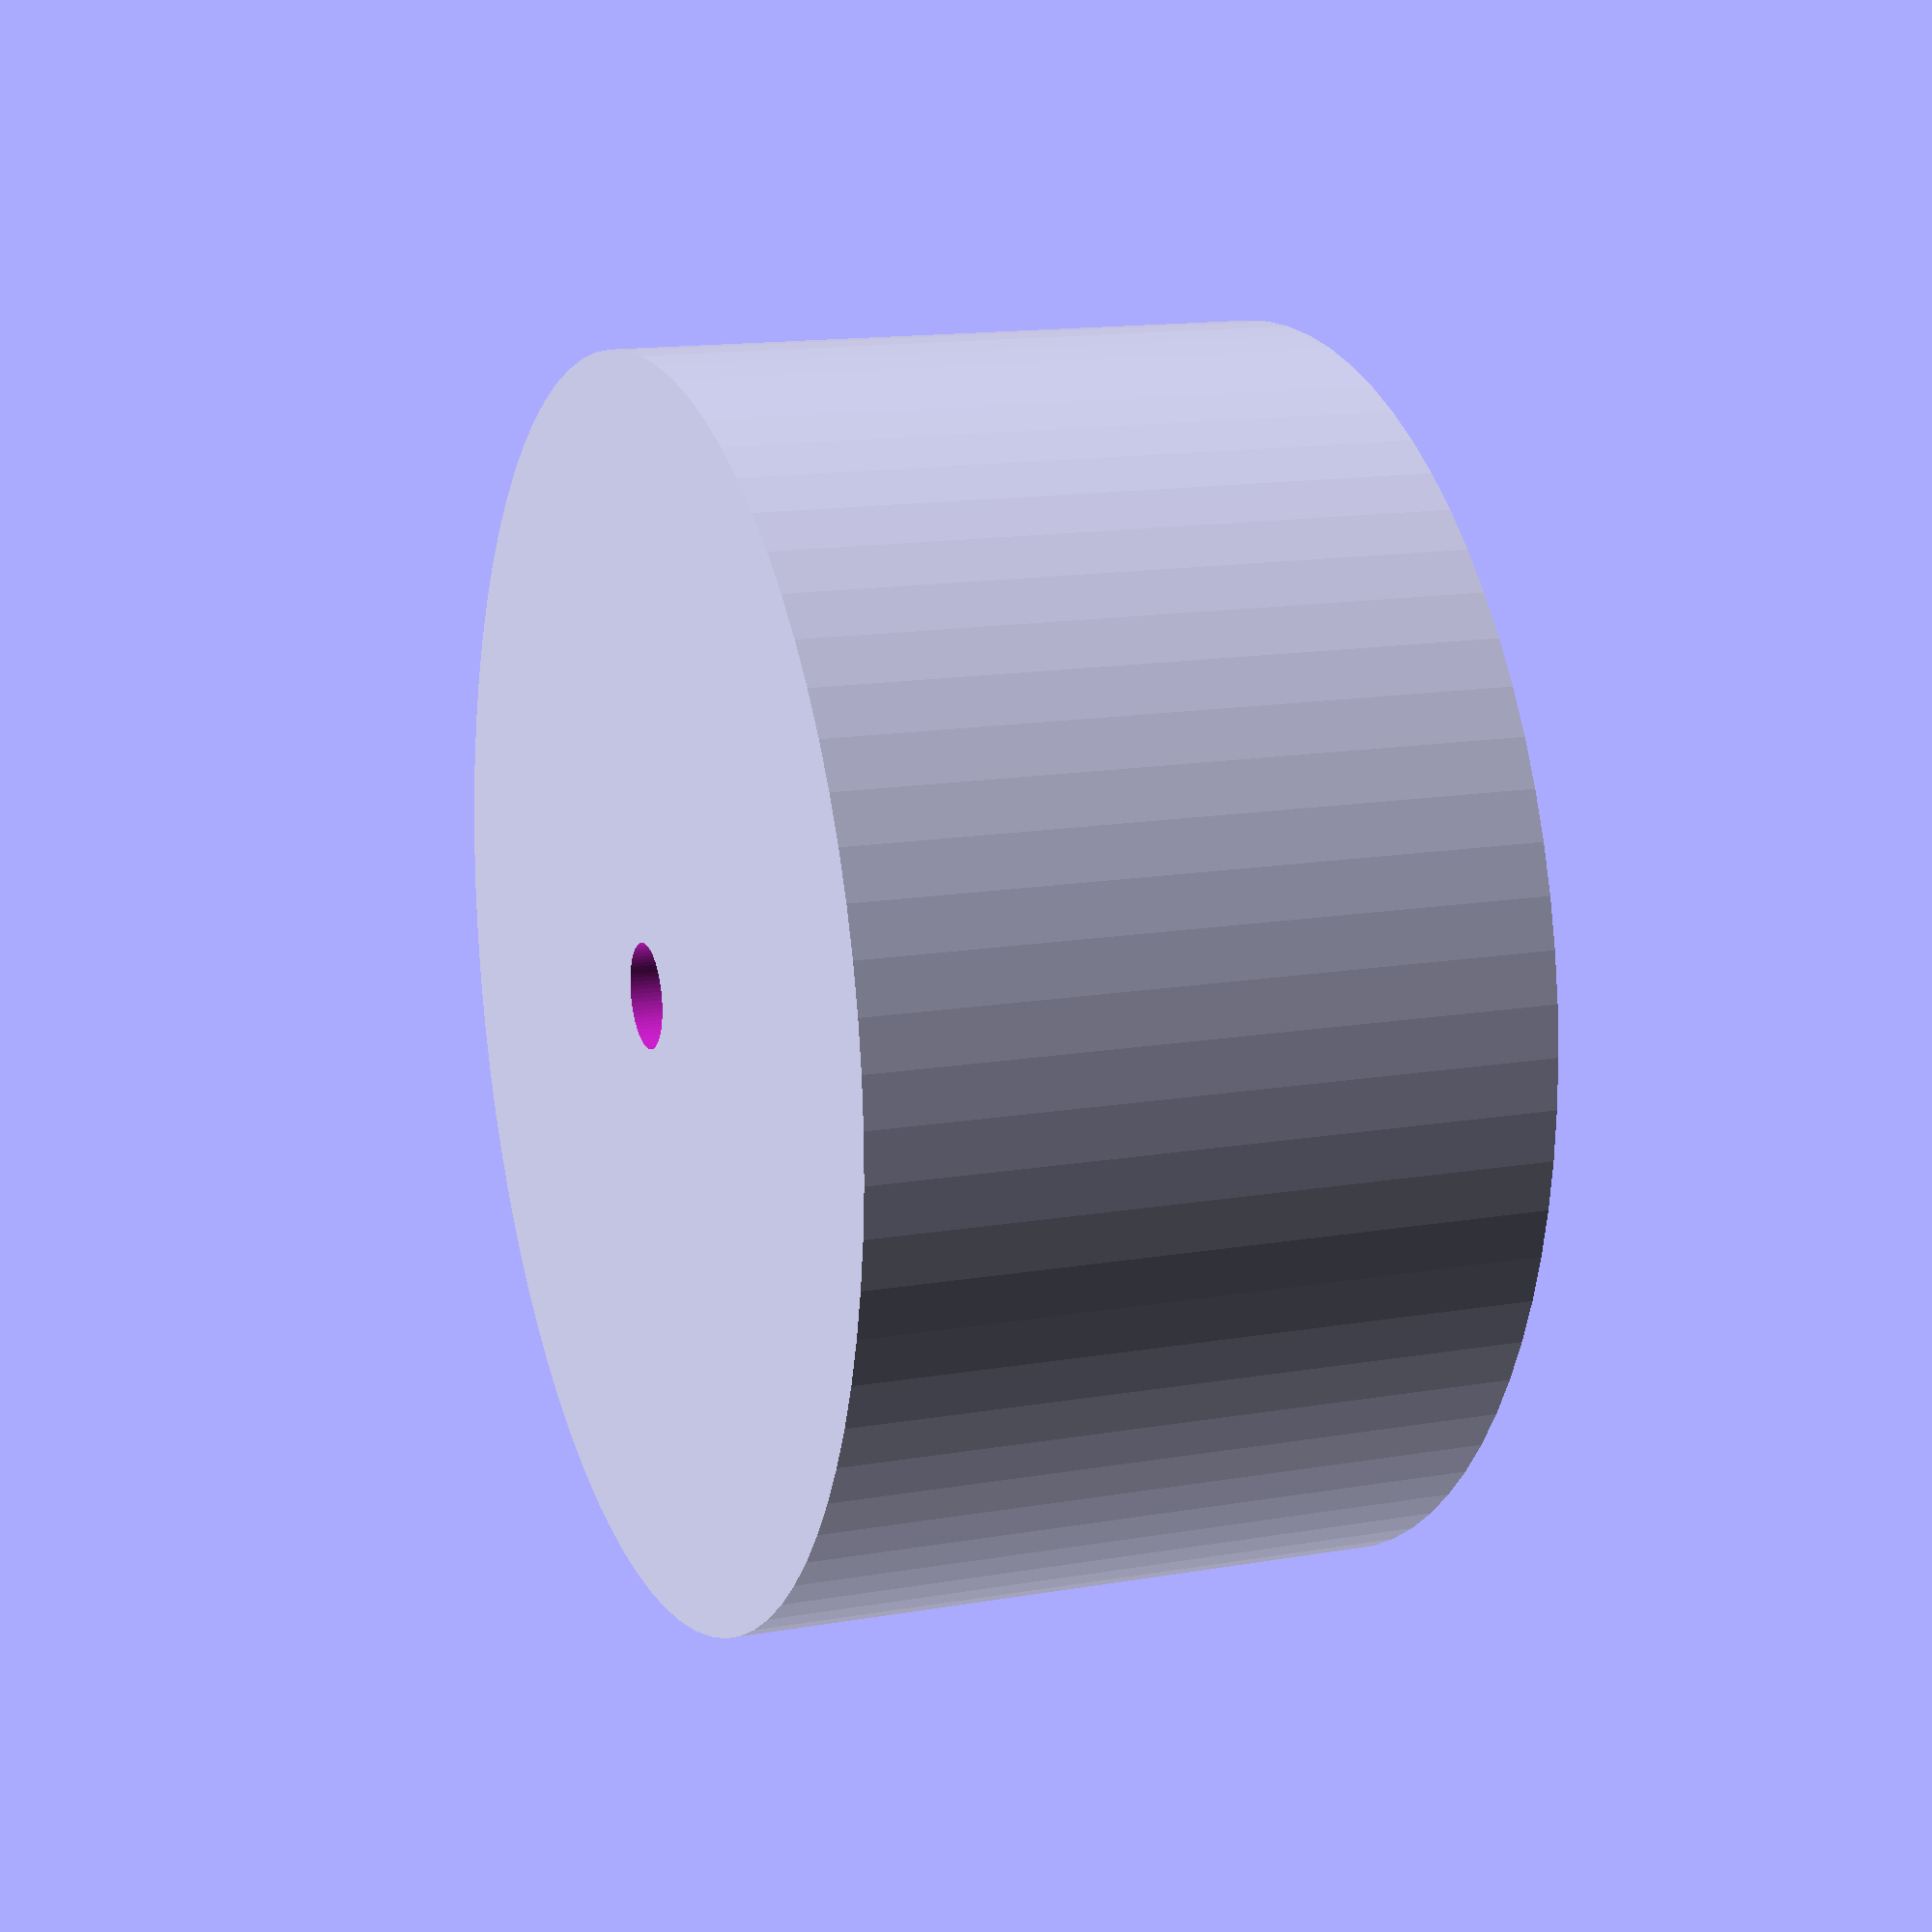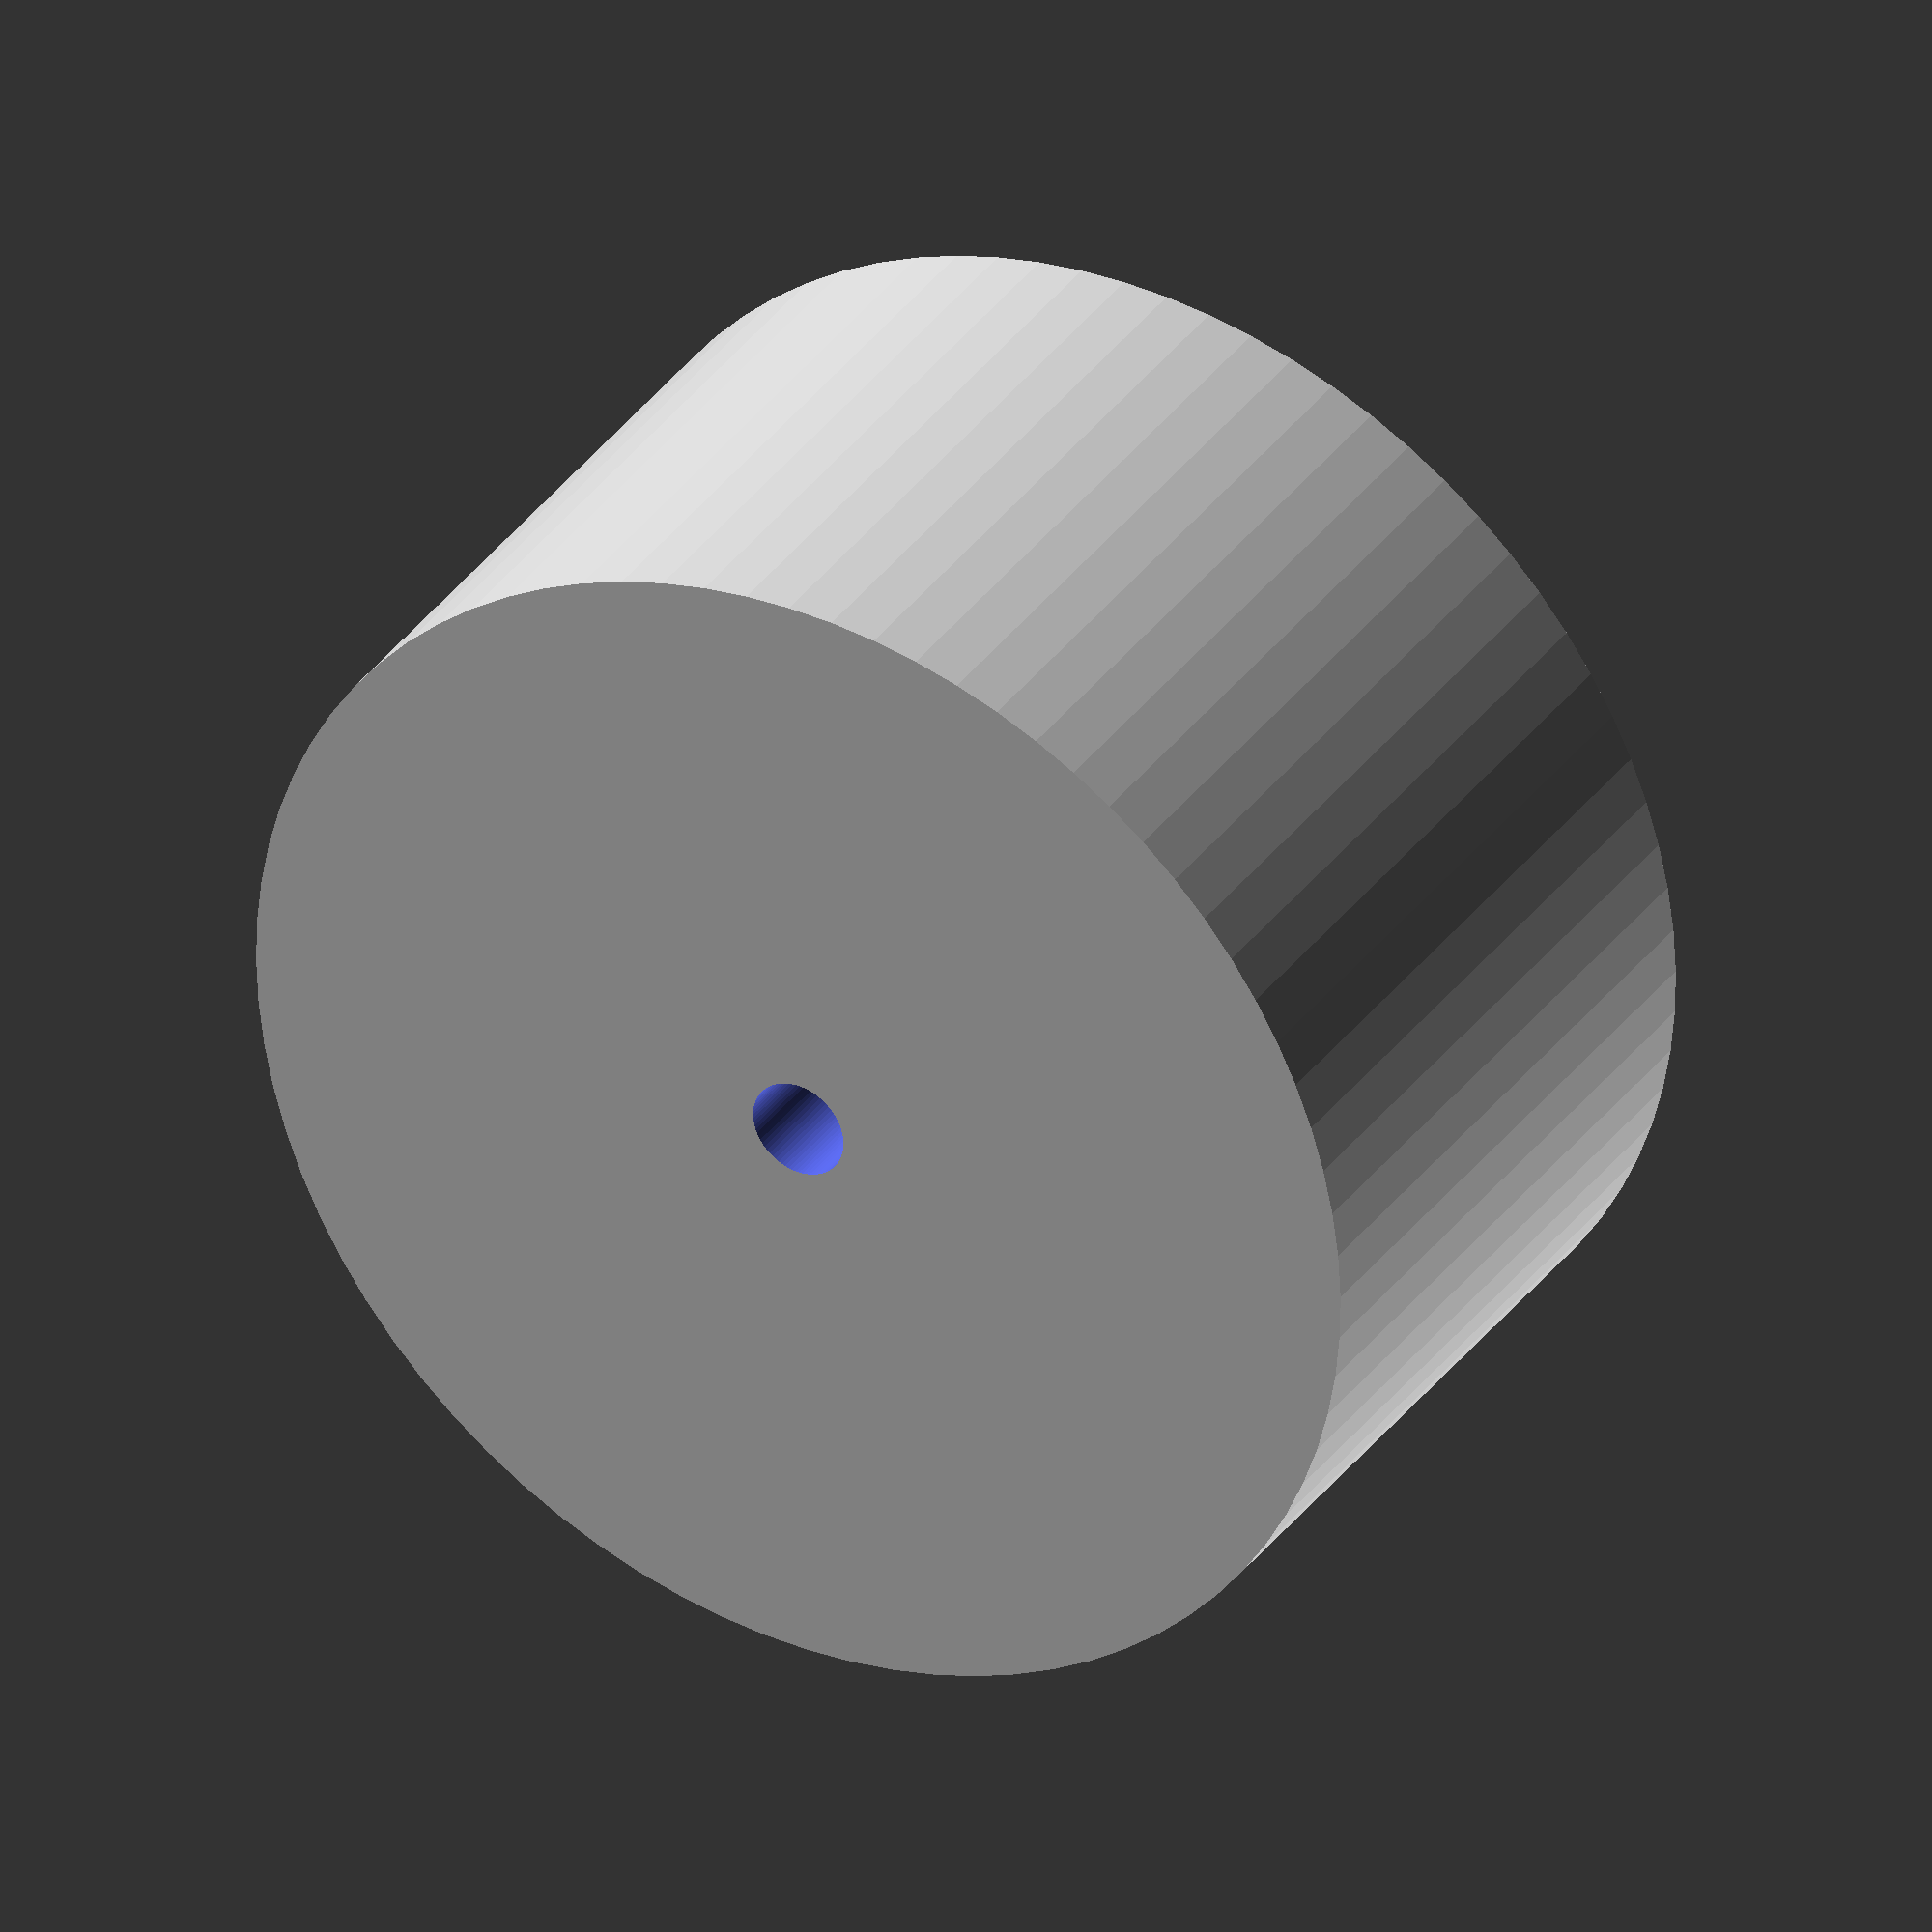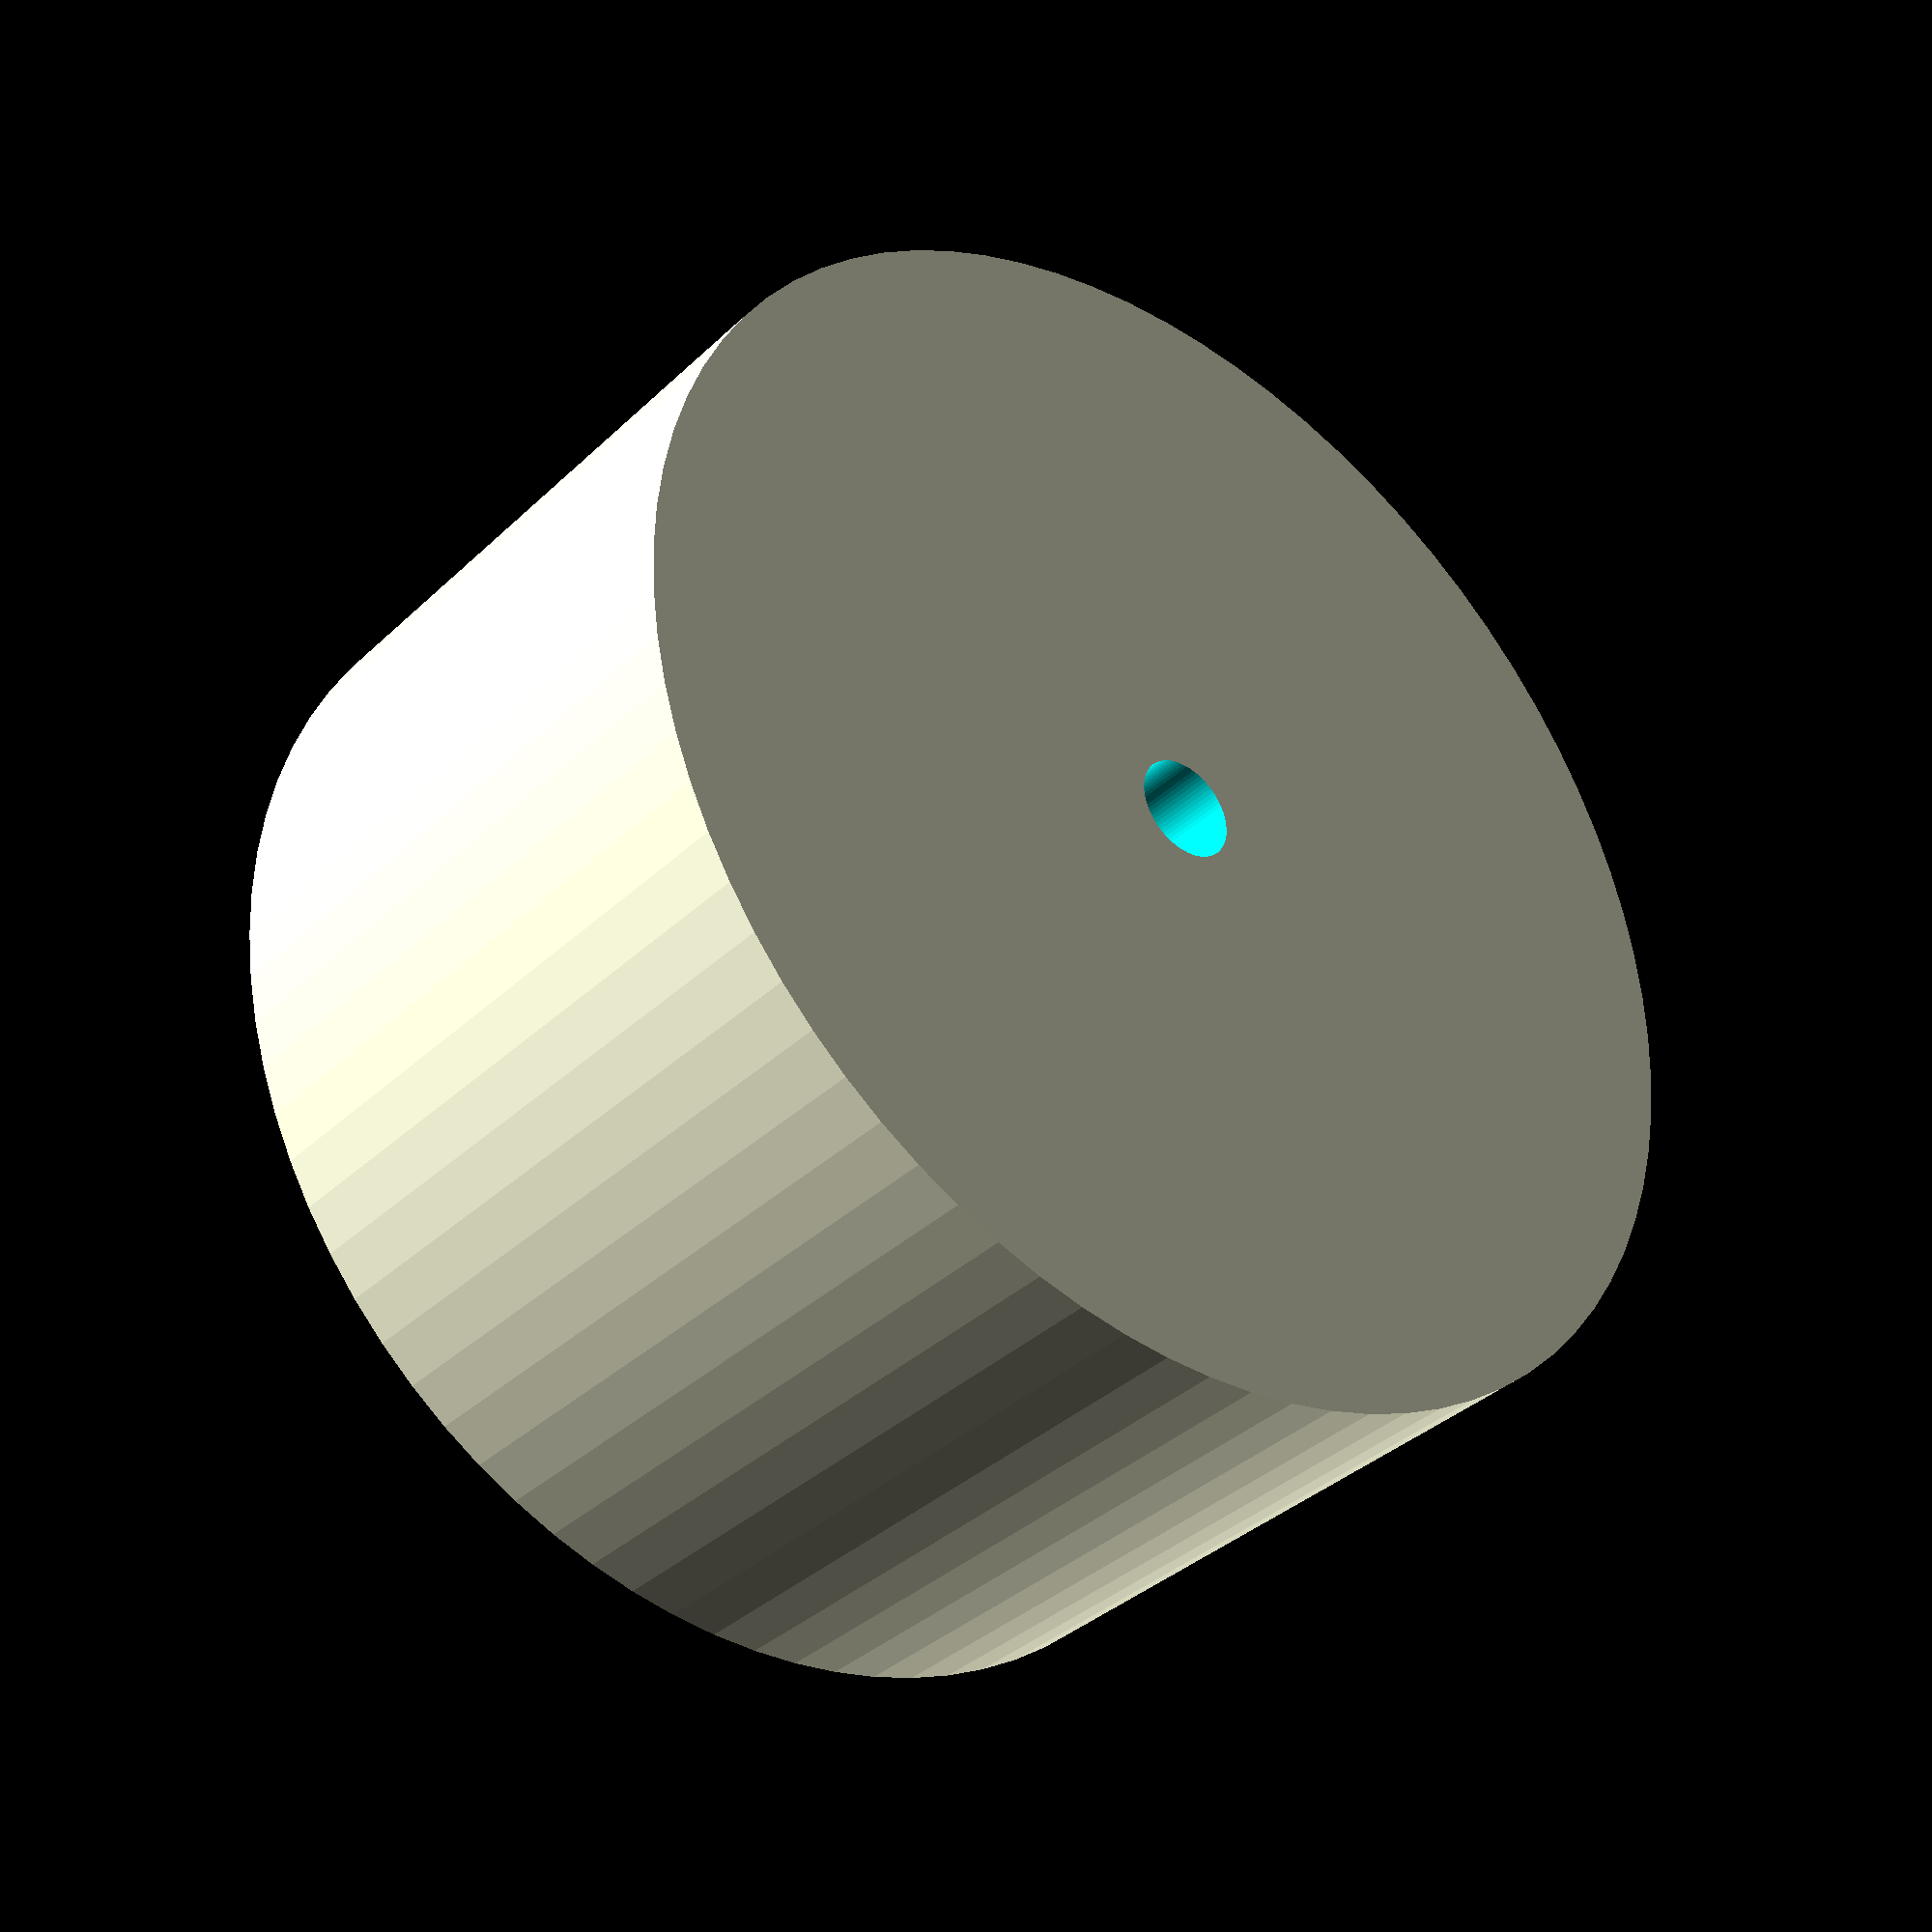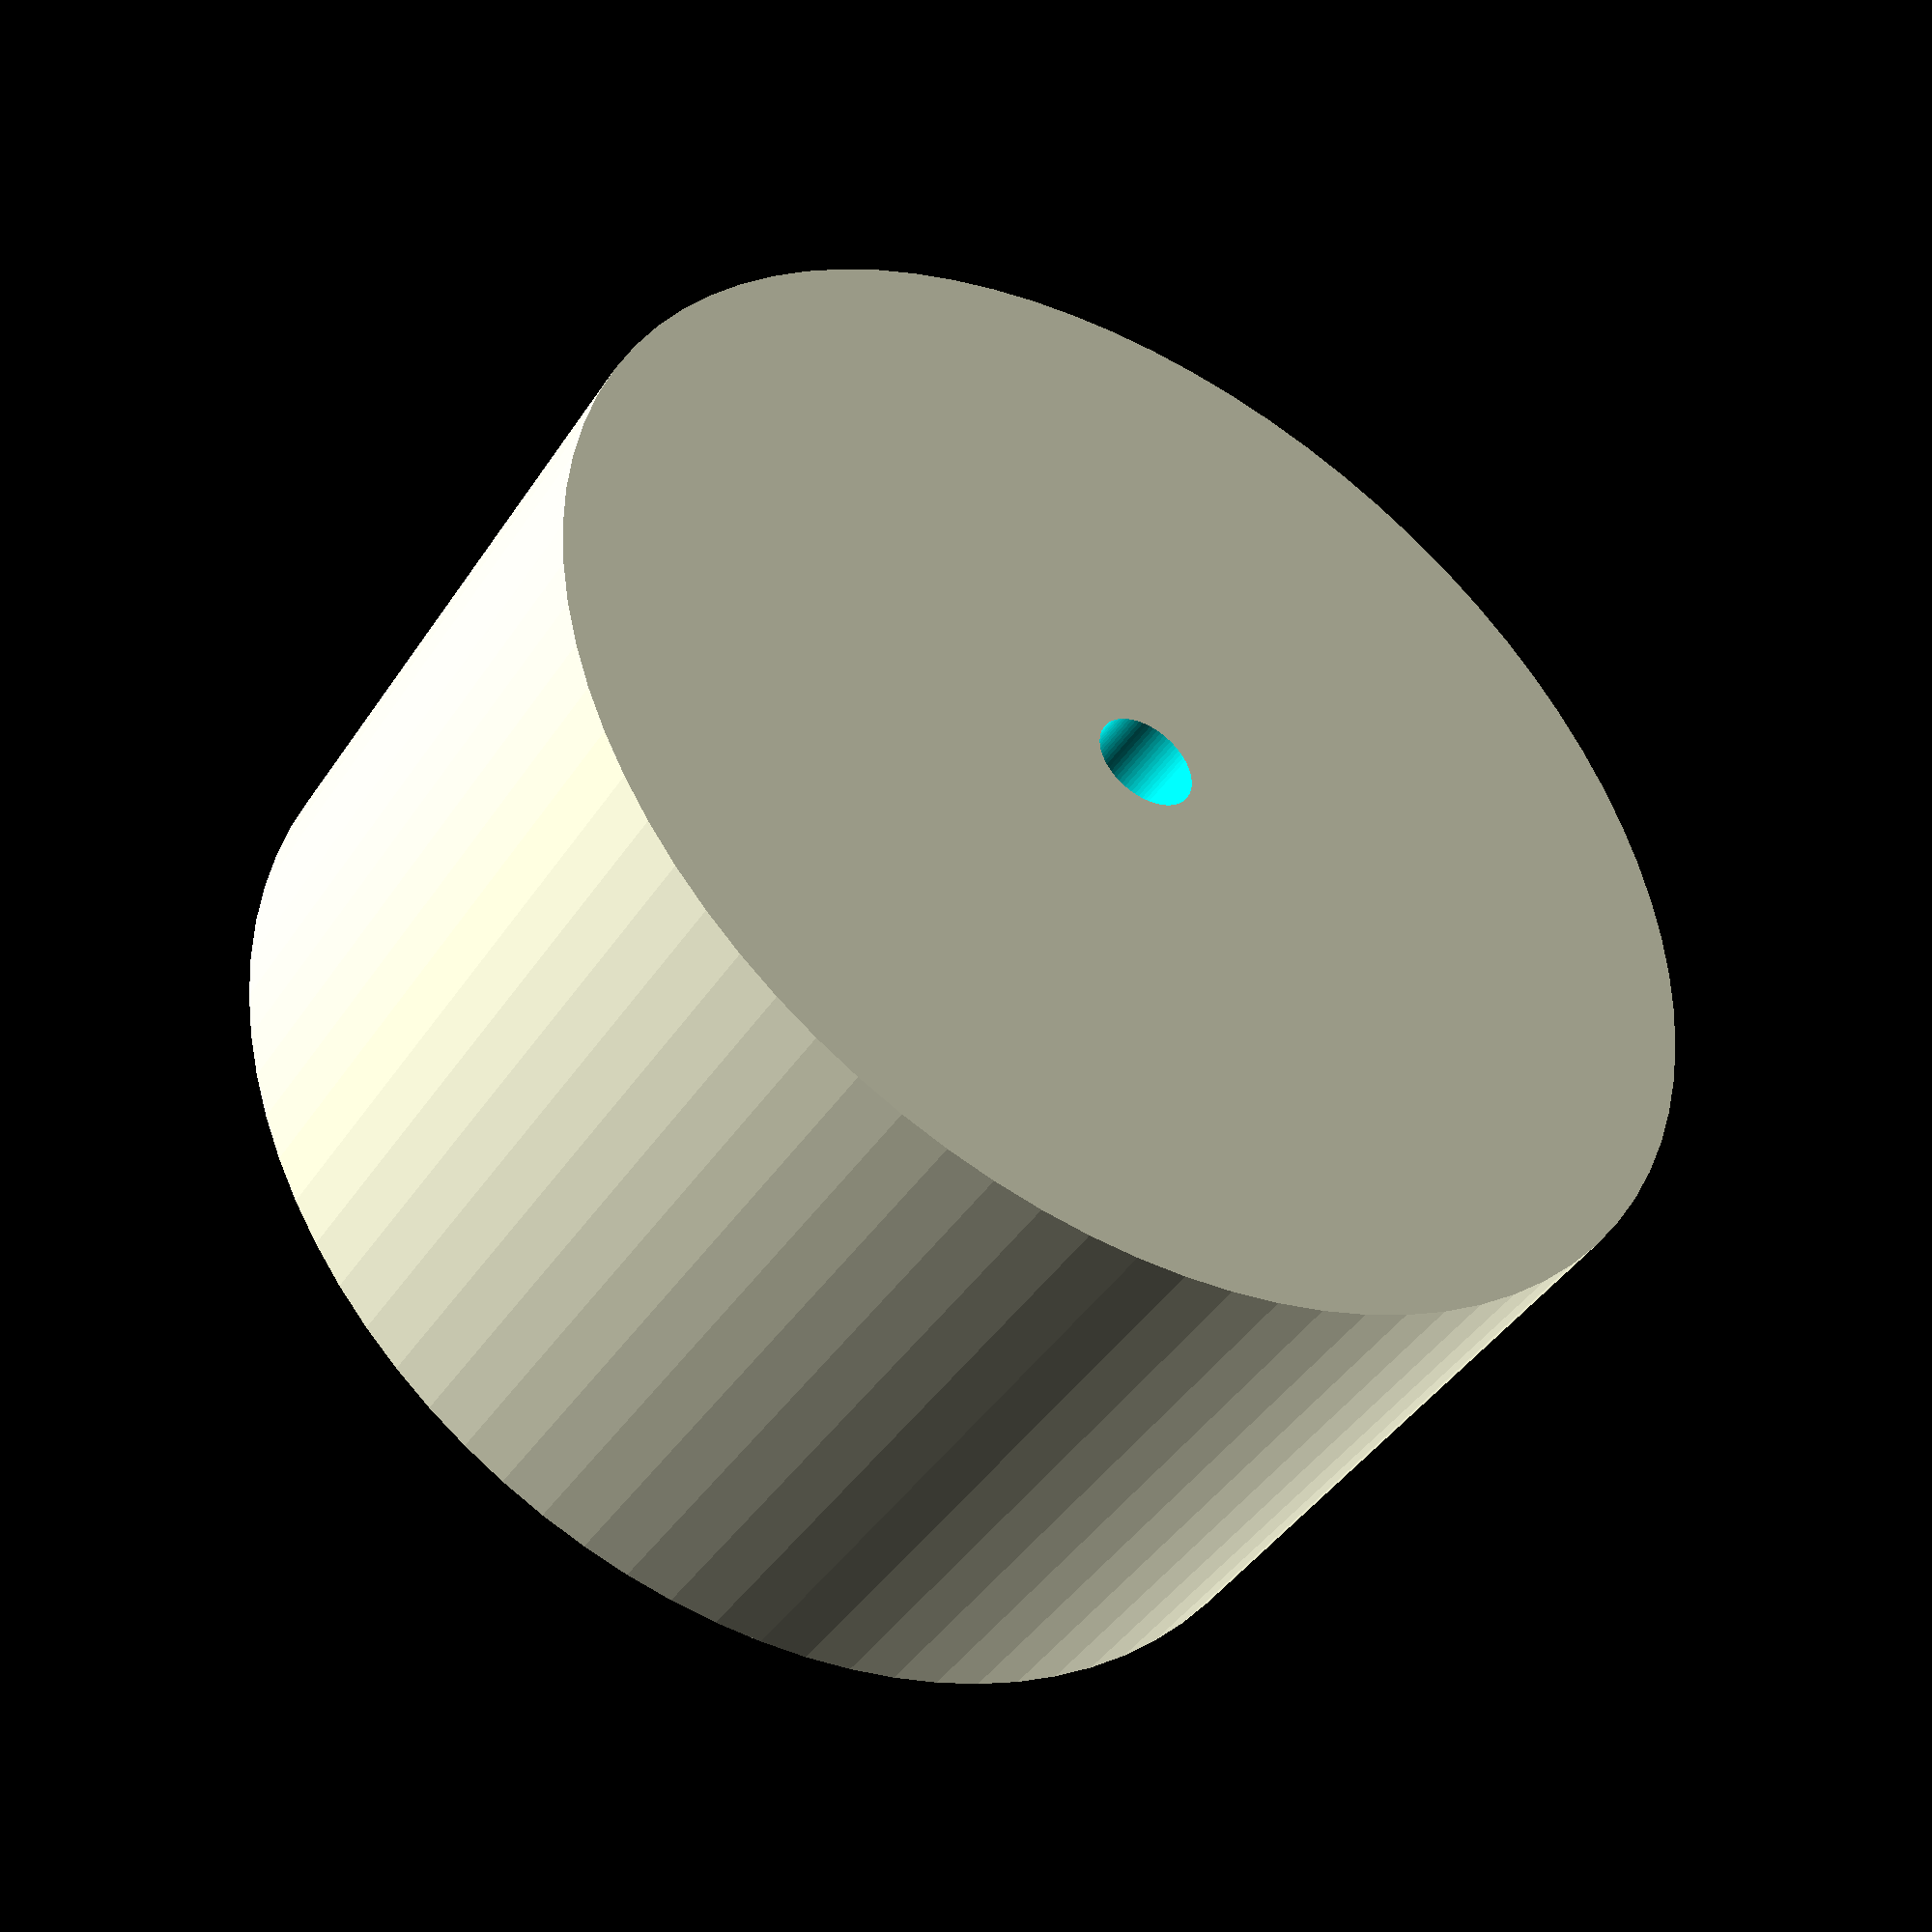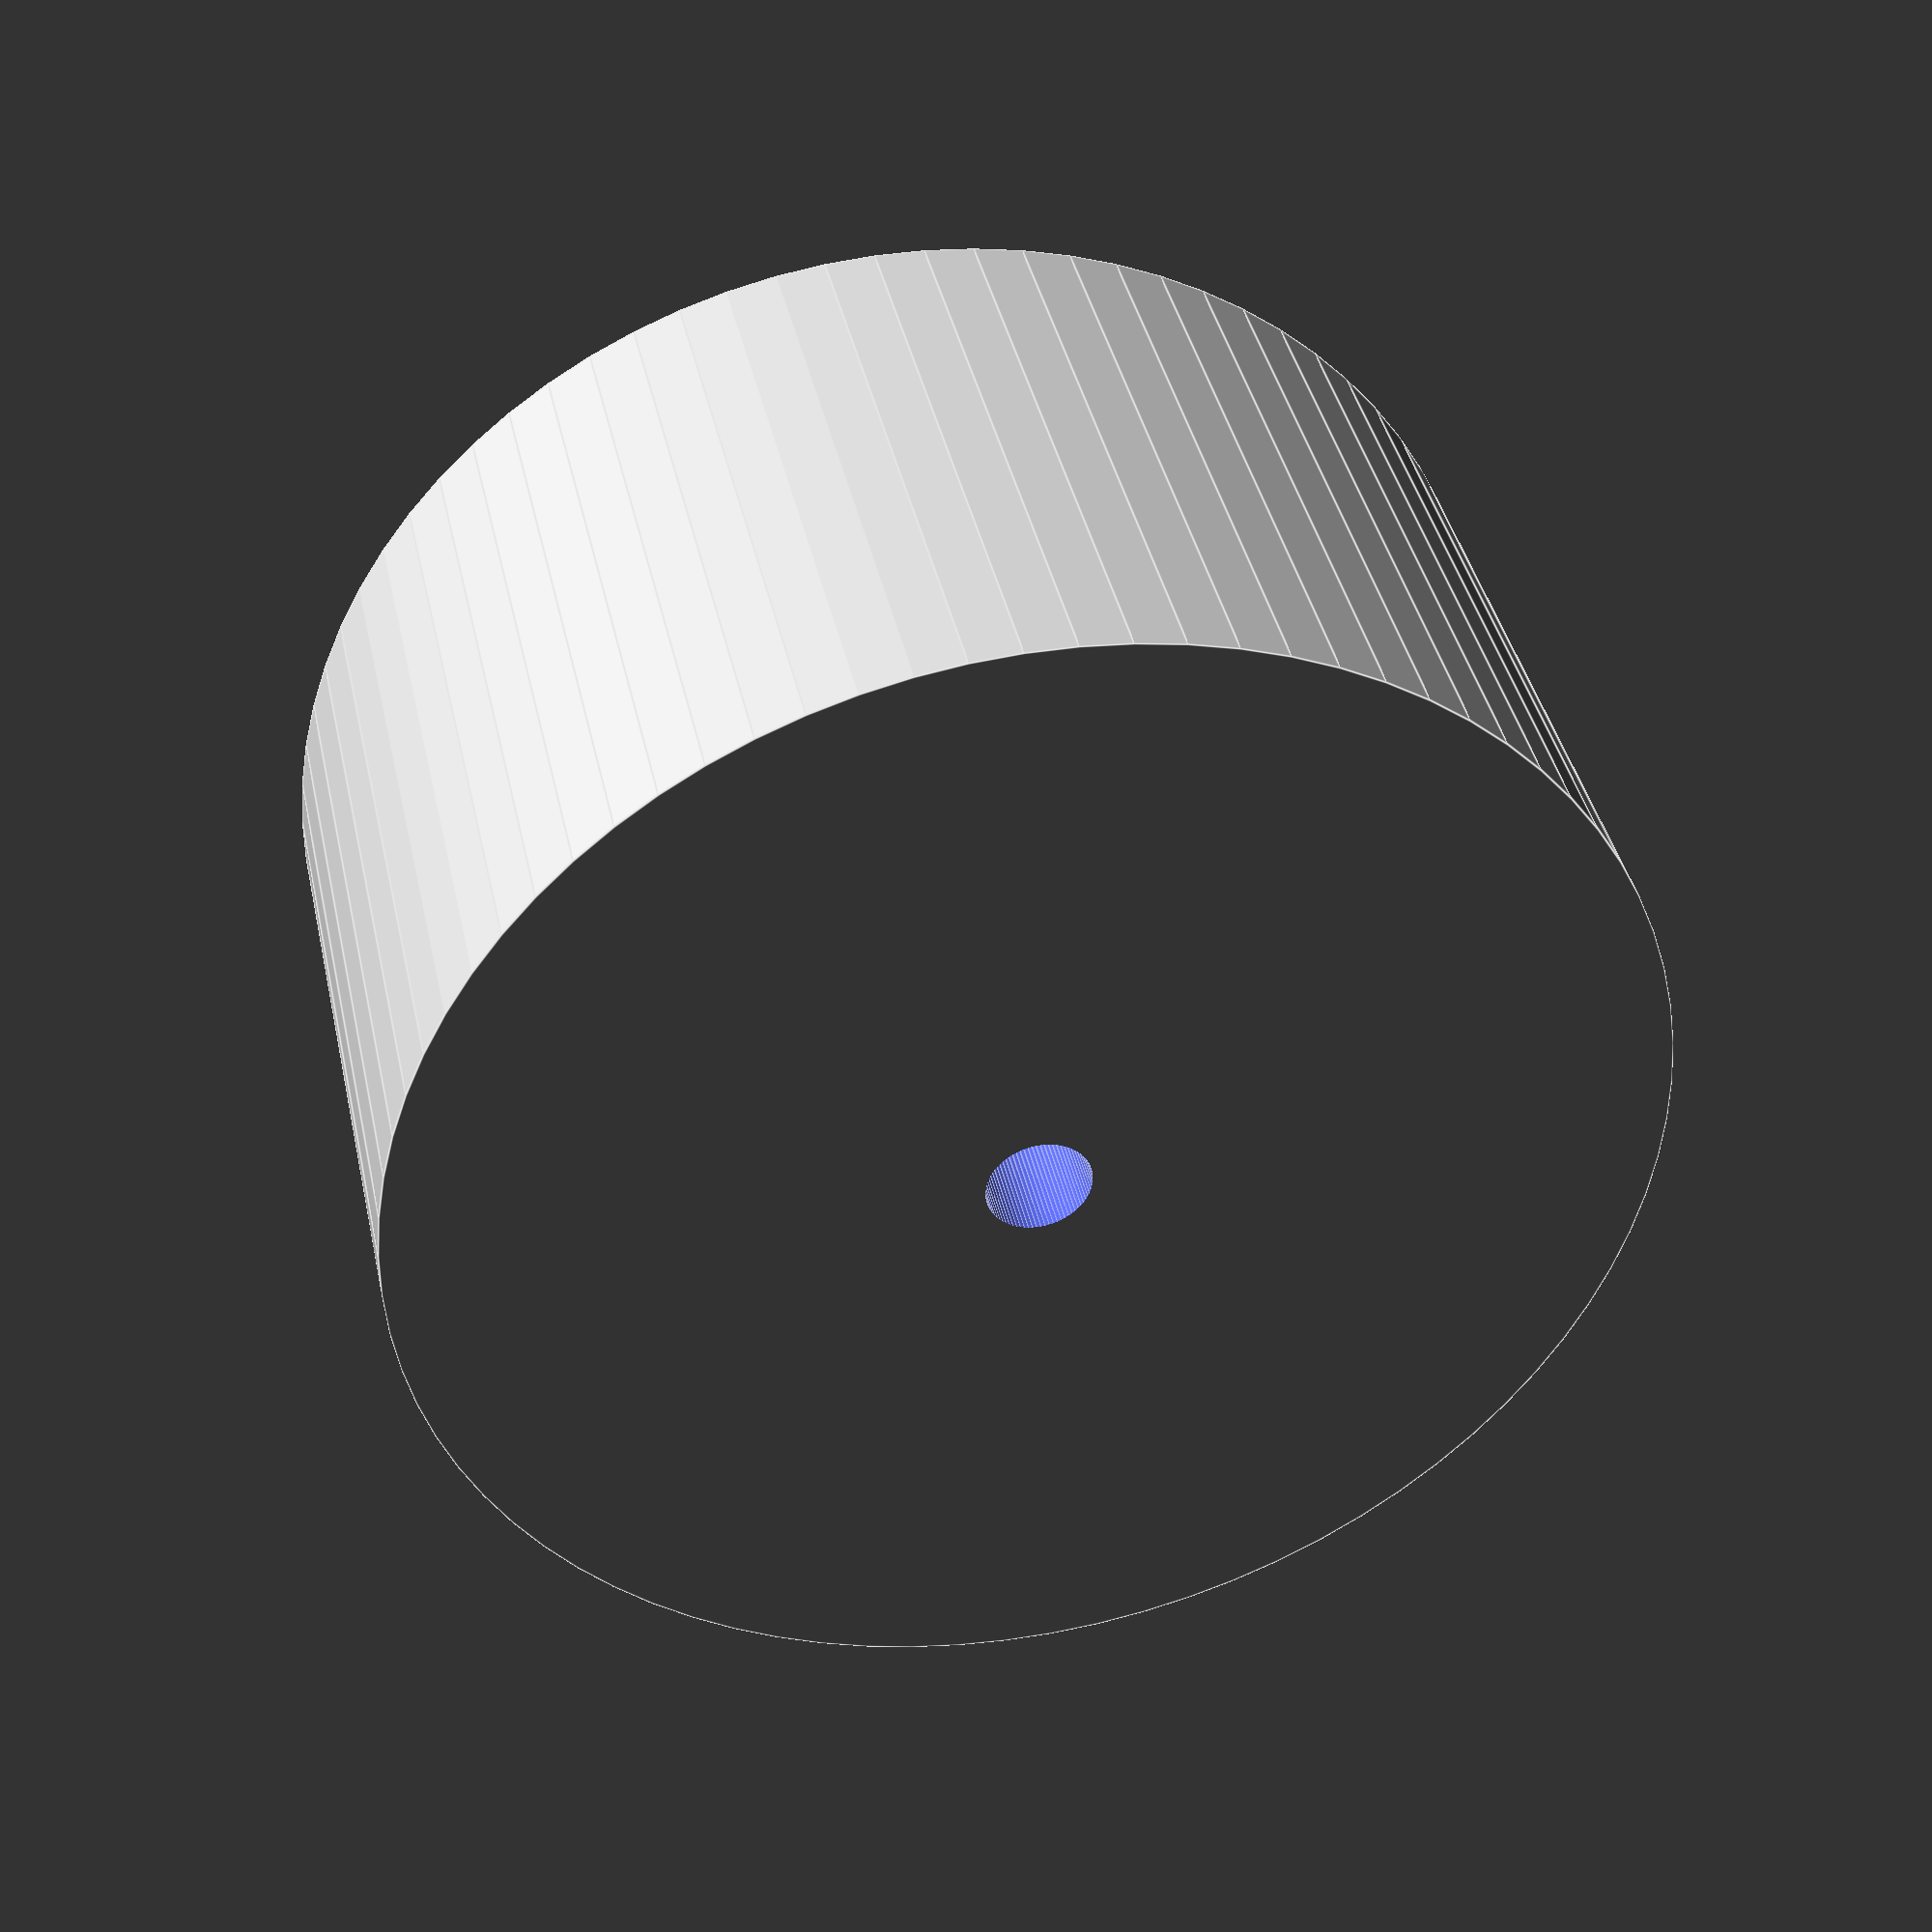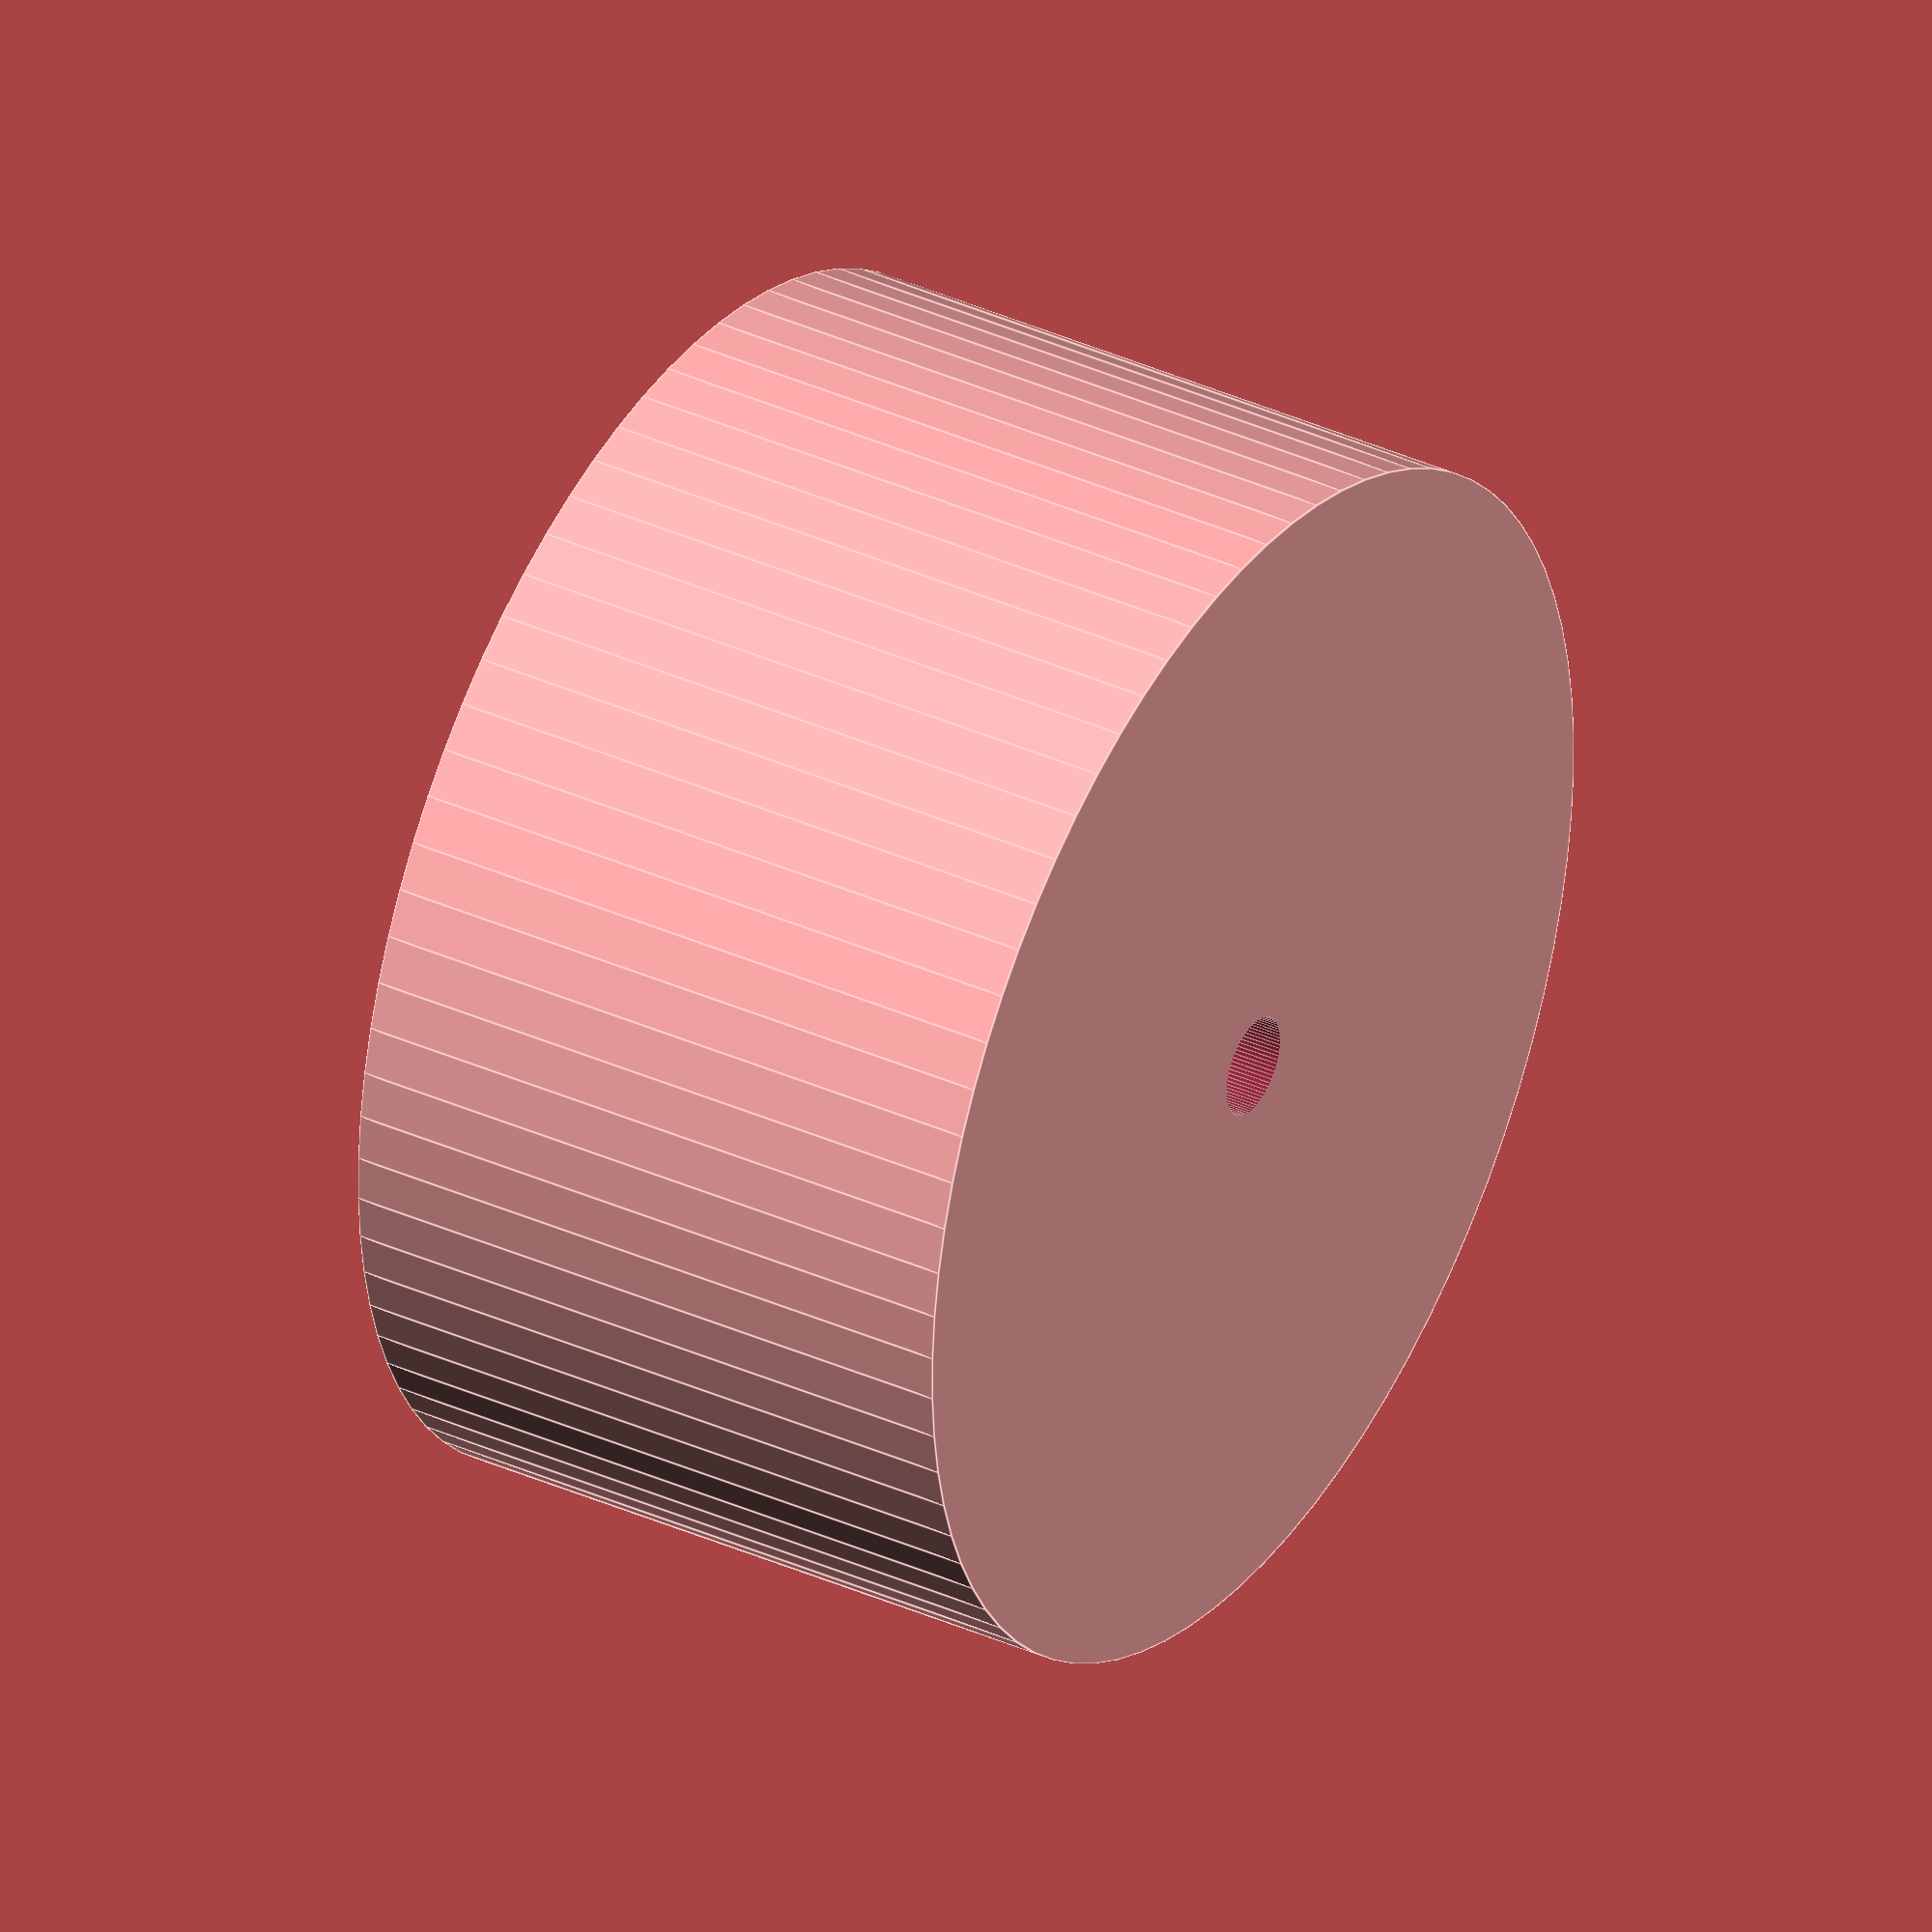
<openscad>
// Spacer - fits between gear mount and platform

$fn = 80;

rodRadius = 5;
motorHeight = 64;
spacerRadius = 60;

difference() {
    cylinder(r = spacerRadius, h = motorHeight);
    translate([0, 0, -0.5])
    cylinder(r = rodRadius, h = motorHeight + 1);
}

</openscad>
<views>
elev=345.8 azim=298.6 roll=69.0 proj=p view=solid
elev=325.7 azim=228.5 roll=30.1 proj=o view=wireframe
elev=35.4 azim=152.4 roll=321.1 proj=p view=solid
elev=43.0 azim=16.0 roll=329.0 proj=p view=solid
elev=320.3 azim=159.3 roll=168.0 proj=p view=edges
elev=324.2 azim=88.0 roll=300.8 proj=o view=edges
</views>
